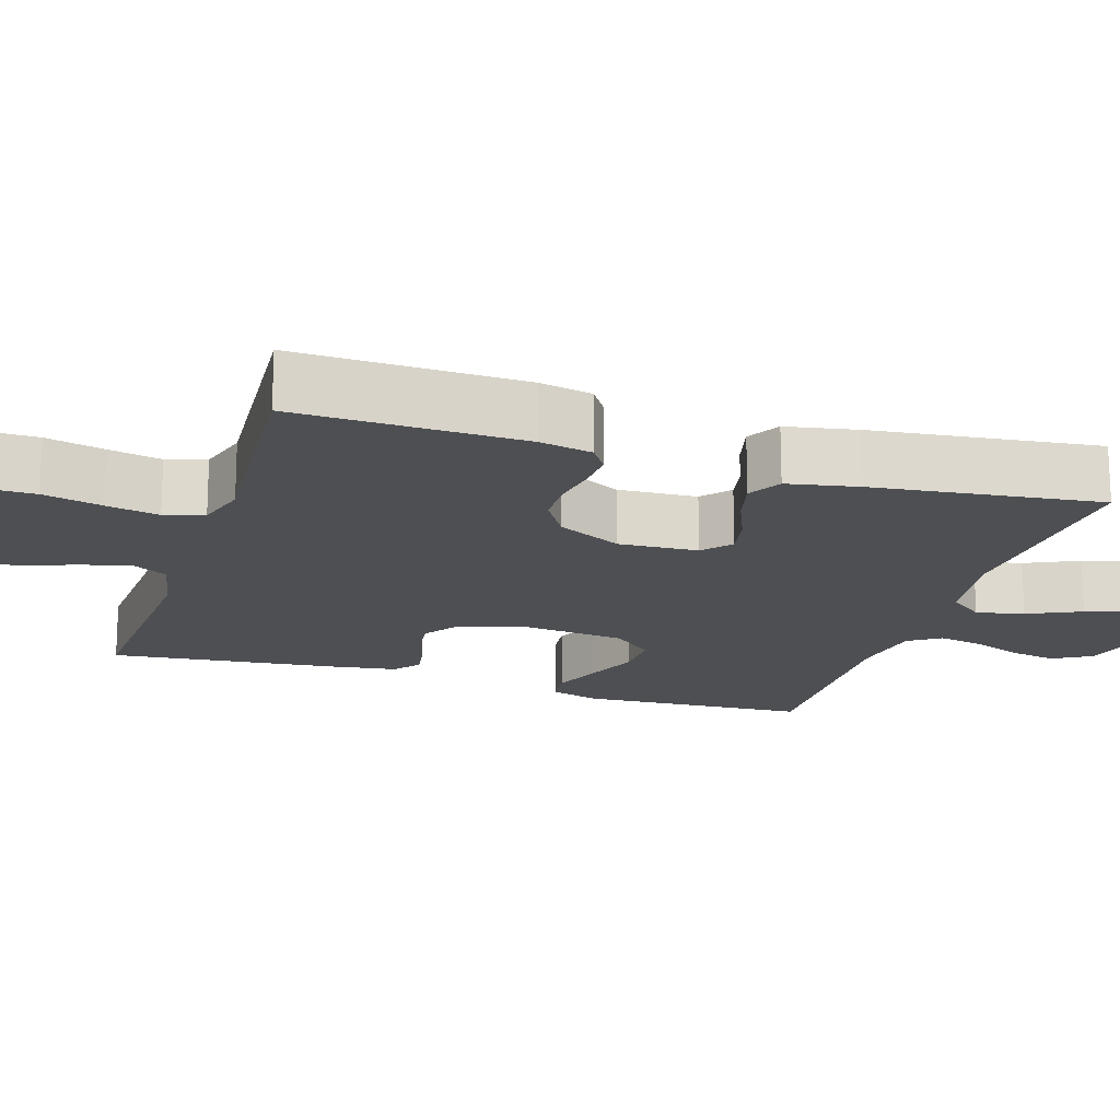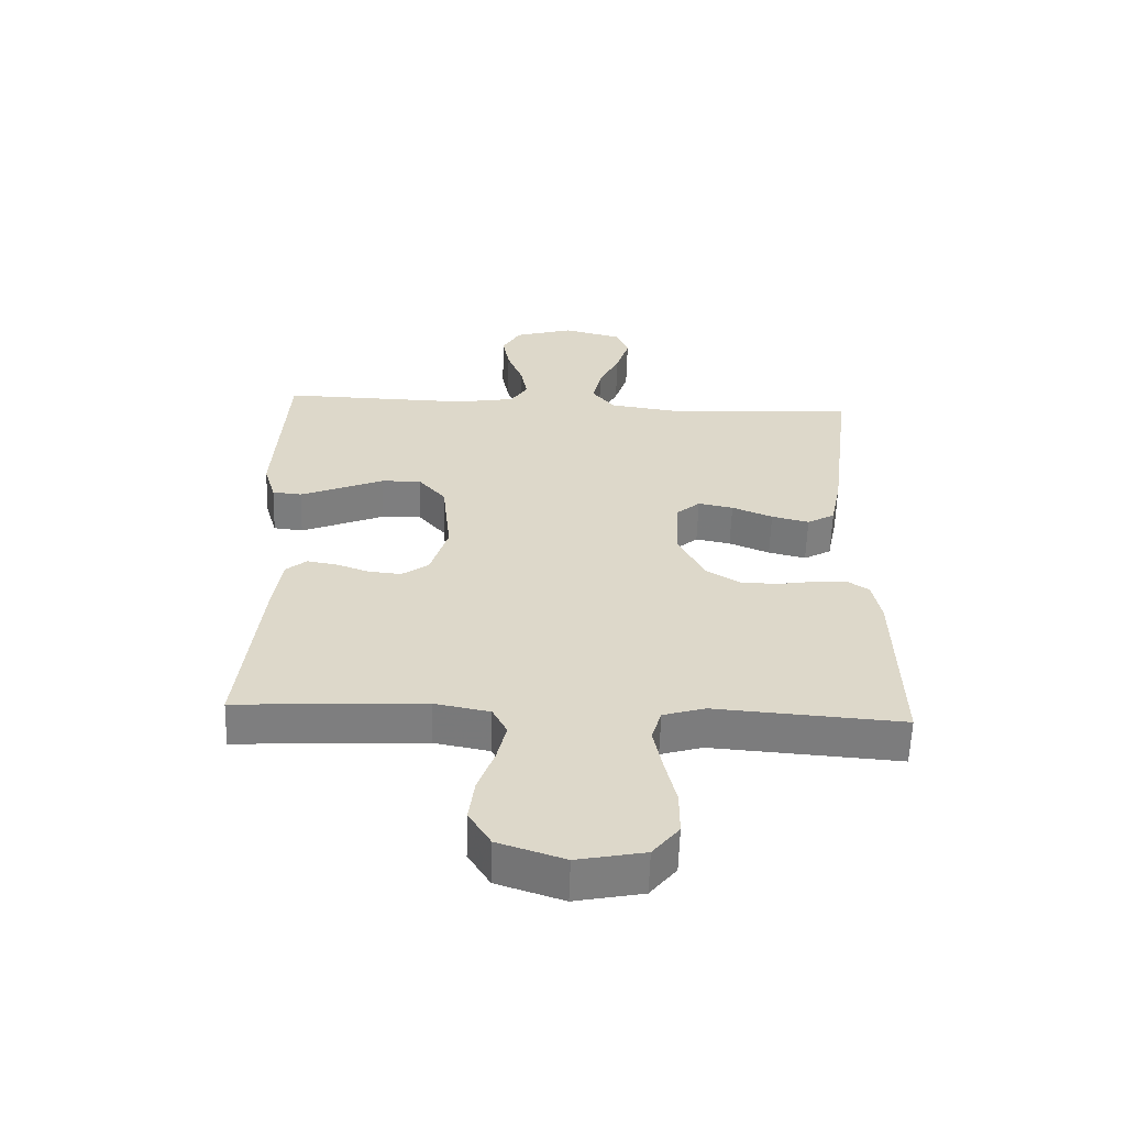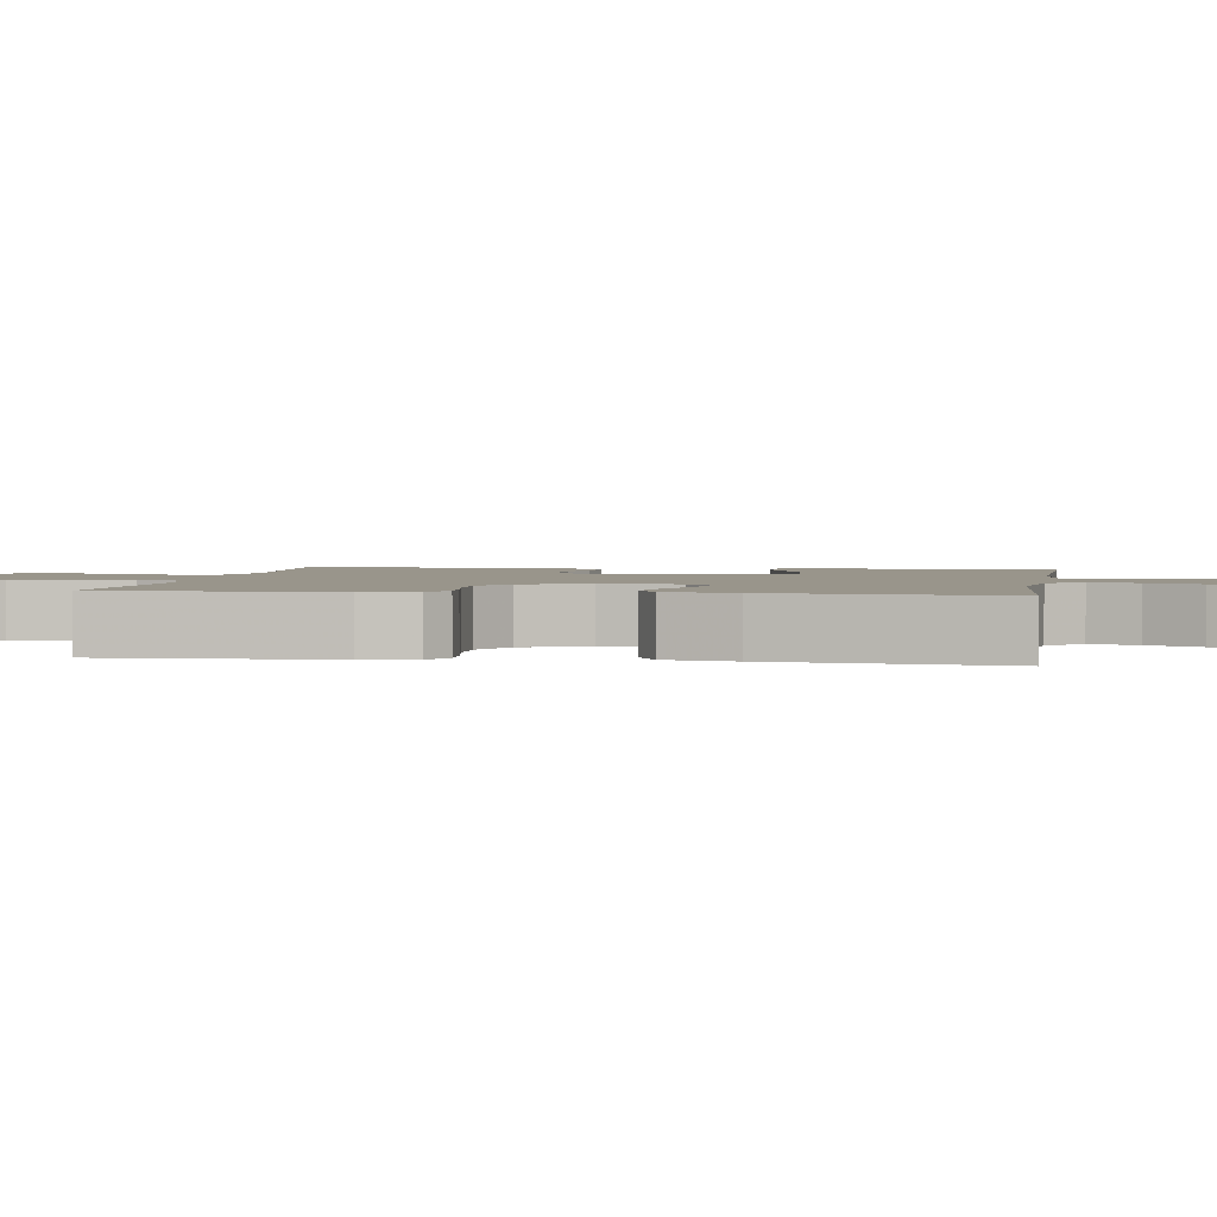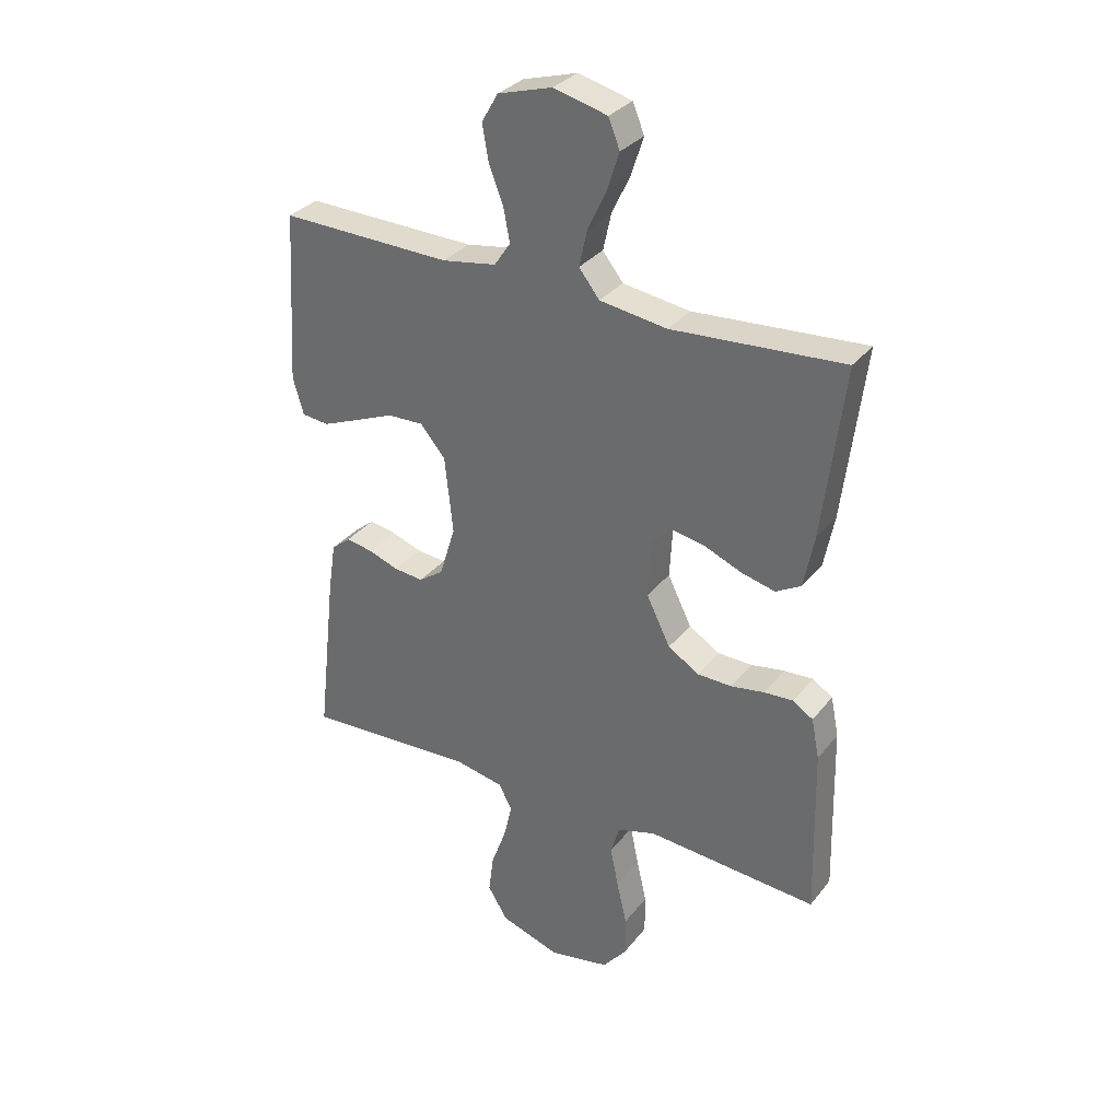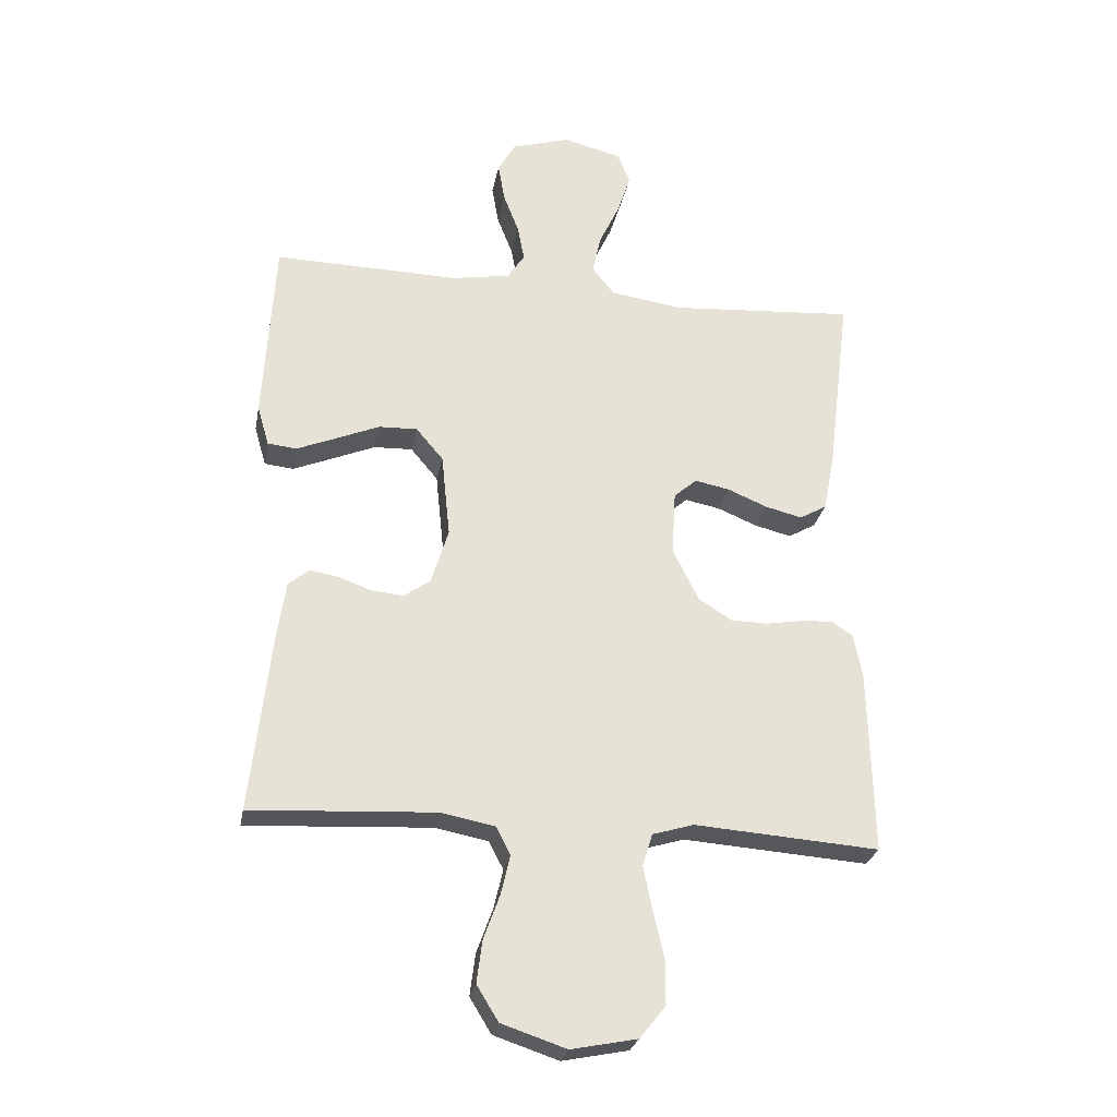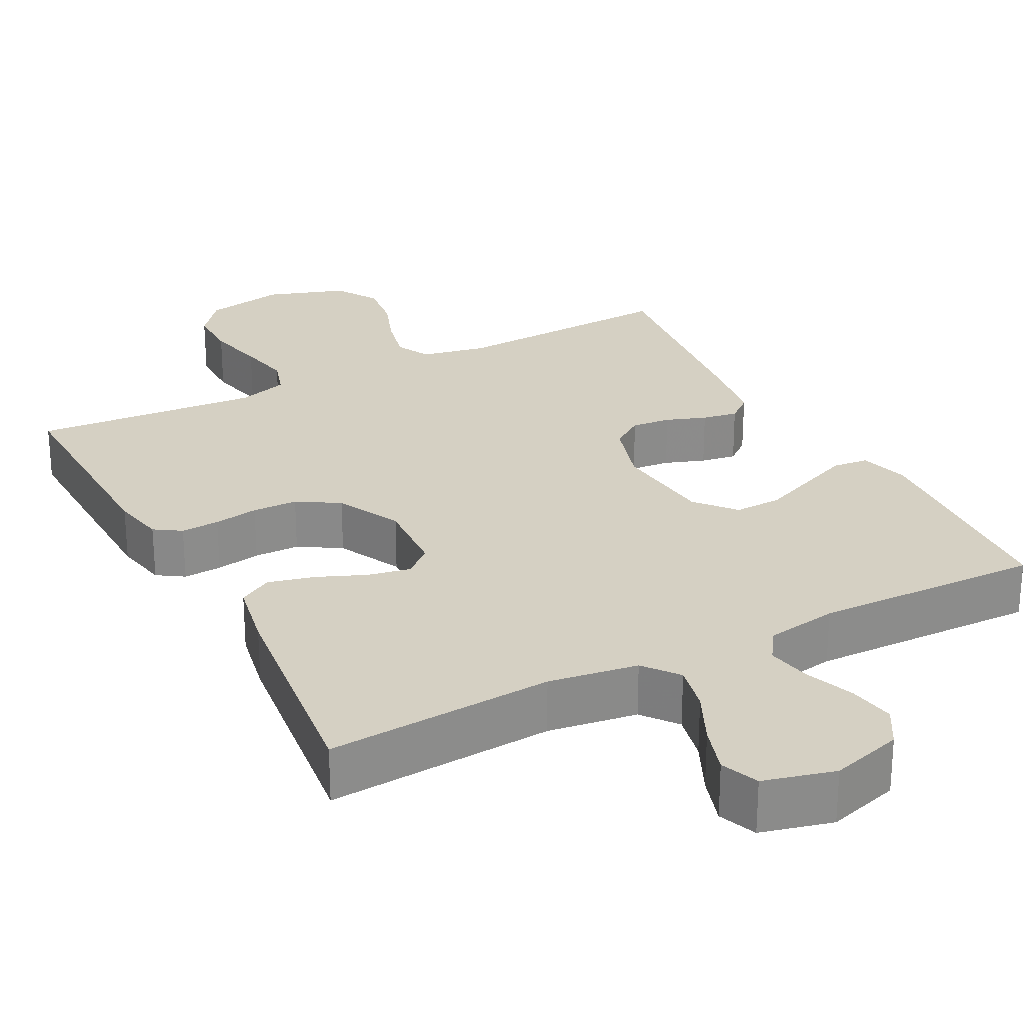
<metadata>
{"format":"obj","ext":"obj","renderer":"f3d","projection":"perspective","resolution":1024,"background":"white","views":[{"elev":-17.8,"azim":-107.7,"up":"+Y"},{"elev":-59.3,"azim":178.2,"up":"+Z"},{"elev":2.2,"azim":-81.0,"up":"+Y"},{"elev":32.2,"azim":-148.3,"up":"+Z"},{"elev":-26.5,"azim":169.6,"up":"+Z"},{"elev":26.4,"azim":-27.6,"up":"+Y"}]}
</metadata>
<code>
v -0.5 0.07 0.5
v -0.2 0.07 0.479
v -0.082 0.07 0.496
v -0.046 0.07 0.542
v -0.06 0.07 0.605
v -0.093 0.07 0.675
v -0.114 0.07 0.74
v -0.094 0.07 0.79
v 0 0.07 0.814
v 0.095 0.07 0.786
v 0.124 0.07 0.736
v 0.113 0.07 0.674
v 0.088 0.07 0.609
v 0.077 0.07 0.551
v 0.105 0.07 0.509
v 0.2 0.07 0.493
v 0.5 0.07 0.5
v 0.518 0.07 0.2
v 0.499 0.07 0.135
v 0.452 0.07 0.13
v 0.388 0.07 0.156
v 0.318 0.07 0.185
v 0.255 0.07 0.187
v 0.211 0.07 0.135
v 0.197 0.07 0
v 0.225 0.07 -0.091
v 0.268 0.07 -0.121
v 0.32 0.07 -0.116
v 0.373 0.07 -0.097
v 0.42 0.07 -0.089
v 0.453 0.07 -0.116
v 0.466 0.07 -0.2
v 0.5 0.07 -0.5
v 0.2 0.07 -0.484
v 0.113 0.07 -0.501
v 0.09 0.07 -0.546
v 0.105 0.07 -0.61
v 0.131 0.07 -0.681
v 0.14 0.07 -0.75
v 0.105 0.07 -0.807
v 0 0.07 -0.842
v -0.107 0.07 -0.821
v -0.149 0.07 -0.769
v -0.149 0.07 -0.698
v -0.131 0.07 -0.62
v -0.117 0.07 -0.55
v -0.133 0.07 -0.498
v -0.2 0.07 -0.478
v -0.5 0.07 -0.5
v -0.493 0.07 -0.2
v -0.479 0.07 -0.13
v -0.444 0.07 -0.107
v -0.393 0.07 -0.11
v -0.334 0.07 -0.12
v -0.274 0.07 -0.119
v -0.219 0.07 -0.085
v -0.177 0.07 0
v -0.183 0.07 0.104
v -0.22 0.07 0.136
v -0.276 0.07 0.125
v -0.341 0.07 0.098
v -0.401 0.07 0.083
v -0.445 0.07 0.108
v -0.463 0.07 0.2
v -0.5 0 0.5
v -0.2 0 0.479
v -0.082 0 0.496
v -0.046 0 0.542
v -0.06 0 0.605
v -0.093 0 0.675
v -0.114 0 0.74
v -0.094 0 0.79
v 0 0 0.814
v 0.095 0 0.786
v 0.124 0 0.736
v 0.113 0 0.674
v 0.088 0 0.609
v 0.077 0 0.551
v 0.105 0 0.509
v 0.2 0 0.493
v 0.5 0 0.5
v 0.518 0 0.2
v 0.499 0 0.135
v 0.452 0 0.13
v 0.388 0 0.156
v 0.318 0 0.185
v 0.255 0 0.187
v 0.211 0 0.135
v 0.197 0 0
v 0.225 0 -0.091
v 0.268 0 -0.121
v 0.32 0 -0.116
v 0.373 0 -0.097
v 0.42 0 -0.089
v 0.453 0 -0.116
v 0.466 0 -0.2
v 0.5 0 -0.5
v 0.2 0 -0.484
v 0.113 0 -0.501
v 0.09 0 -0.546
v 0.105 0 -0.61
v 0.131 0 -0.681
v 0.14 0 -0.75
v 0.105 0 -0.807
v 0 0 -0.842
v -0.107 0 -0.821
v -0.149 0 -0.769
v -0.149 0 -0.698
v -0.131 0 -0.62
v -0.117 0 -0.55
v -0.133 0 -0.498
v -0.2 0 -0.478
v -0.5 0 -0.5
v -0.493 0 -0.2
v -0.479 0 -0.13
v -0.444 0 -0.107
v -0.393 0 -0.11
v -0.334 0 -0.12
v -0.274 0 -0.119
v -0.219 0 -0.085
v -0.177 0 0
v -0.183 0 0.104
v -0.22 0 0.136
v -0.276 0 0.125
v -0.341 0 0.098
v -0.401 0 0.083
v -0.445 0 0.108
v -0.463 0 0.2
f 64 1 2
f 63 64 2
f 62 63 2
f 61 62 2
f 60 61 2
f 59 60 2 3
f 58 59 3 4
f 57 58 4
f 52 53 54
f 51 52 54
f 50 51 54
f 49 50 54
f 48 49 54
f 47 48 54 55
f 43 44 45
f 42 43 45
f 41 42 45
f 40 41 45
f 39 40 45
f 38 39 45
f 37 38 45
f 36 37 45 46
f 35 36 46 47
f 32 33 34
f 31 32 34
f 30 31 34
f 29 30 34
f 28 29 34
f 34 35 47
f 28 34 47
f 27 28 47
f 20 21 22
f 19 20 22
f 18 19 22
f 17 18 22
f 16 17 22
f 15 16 22 23
f 14 15 23 24
f 11 12 13
f 10 11 13
f 9 10 13
f 8 9 13
f 7 8 13
f 6 7 13
f 5 6 13
f 4 5 13 14
f 14 24 25
f 4 14 25
f 57 4 25
f 47 55 56
f 27 47 56
f 26 27 56
f 25 26 56 57
f 66 65 128
f 66 128 127
f 66 127 126
f 66 126 125
f 66 125 124
f 67 66 124 123
f 68 67 123 122
f 68 122 121
f 118 117 116
f 118 116 115
f 118 115 114
f 118 114 113
f 118 113 112
f 119 118 112 111
f 109 108 107
f 109 107 106
f 109 106 105
f 109 105 104
f 109 104 103
f 109 103 102
f 109 102 101
f 110 109 101 100
f 111 110 100 99
f 98 97 96
f 98 96 95
f 98 95 94
f 98 94 93
f 98 93 92
f 111 99 98
f 111 98 92
f 111 92 91
f 86 85 84
f 86 84 83
f 86 83 82
f 86 82 81
f 86 81 80
f 87 86 80 79
f 88 87 79 78
f 77 76 75
f 77 75 74
f 77 74 73
f 77 73 72
f 77 72 71
f 77 71 70
f 77 70 69
f 78 77 69 68
f 89 88 78
f 89 78 68
f 89 68 121
f 120 119 111
f 120 111 91
f 120 91 90
f 121 120 90 89
f 1 65 66 2
f 2 66 67 3
f 3 67 68 4
f 4 68 69 5
f 5 69 70 6
f 6 70 71 7
f 7 71 72 8
f 8 72 73 9
f 9 73 74 10
f 10 74 75 11
f 11 75 76 12
f 12 76 77 13
f 13 77 78 14
f 14 78 79 15
f 15 79 80 16
f 16 80 81 17
f 17 81 82 18
f 18 82 83 19
f 19 83 84 20
f 20 84 85 21
f 21 85 86 22
f 22 86 87 23
f 23 87 88 24
f 24 88 89 25
f 25 89 90 26
f 26 90 91 27
f 27 91 92 28
f 28 92 93 29
f 29 93 94 30
f 30 94 95 31
f 31 95 96 32
f 32 96 97 33
f 33 97 98 34
f 34 98 99 35
f 35 99 100 36
f 36 100 101 37
f 37 101 102 38
f 38 102 103 39
f 39 103 104 40
f 40 104 105 41
f 41 105 106 42
f 42 106 107 43
f 43 107 108 44
f 44 108 109 45
f 45 109 110 46
f 46 110 111 47
f 47 111 112 48
f 48 112 113 49
f 49 113 114 50
f 50 114 115 51
f 51 115 116 52
f 52 116 117 53
f 53 117 118 54
f 54 118 119 55
f 55 119 120 56
f 56 120 121 57
f 57 121 122 58
f 58 122 123 59
f 59 123 124 60
f 60 124 125 61
f 61 125 126 62
f 62 126 127 63
f 63 127 128 64
f 64 128 65 1

</code>
